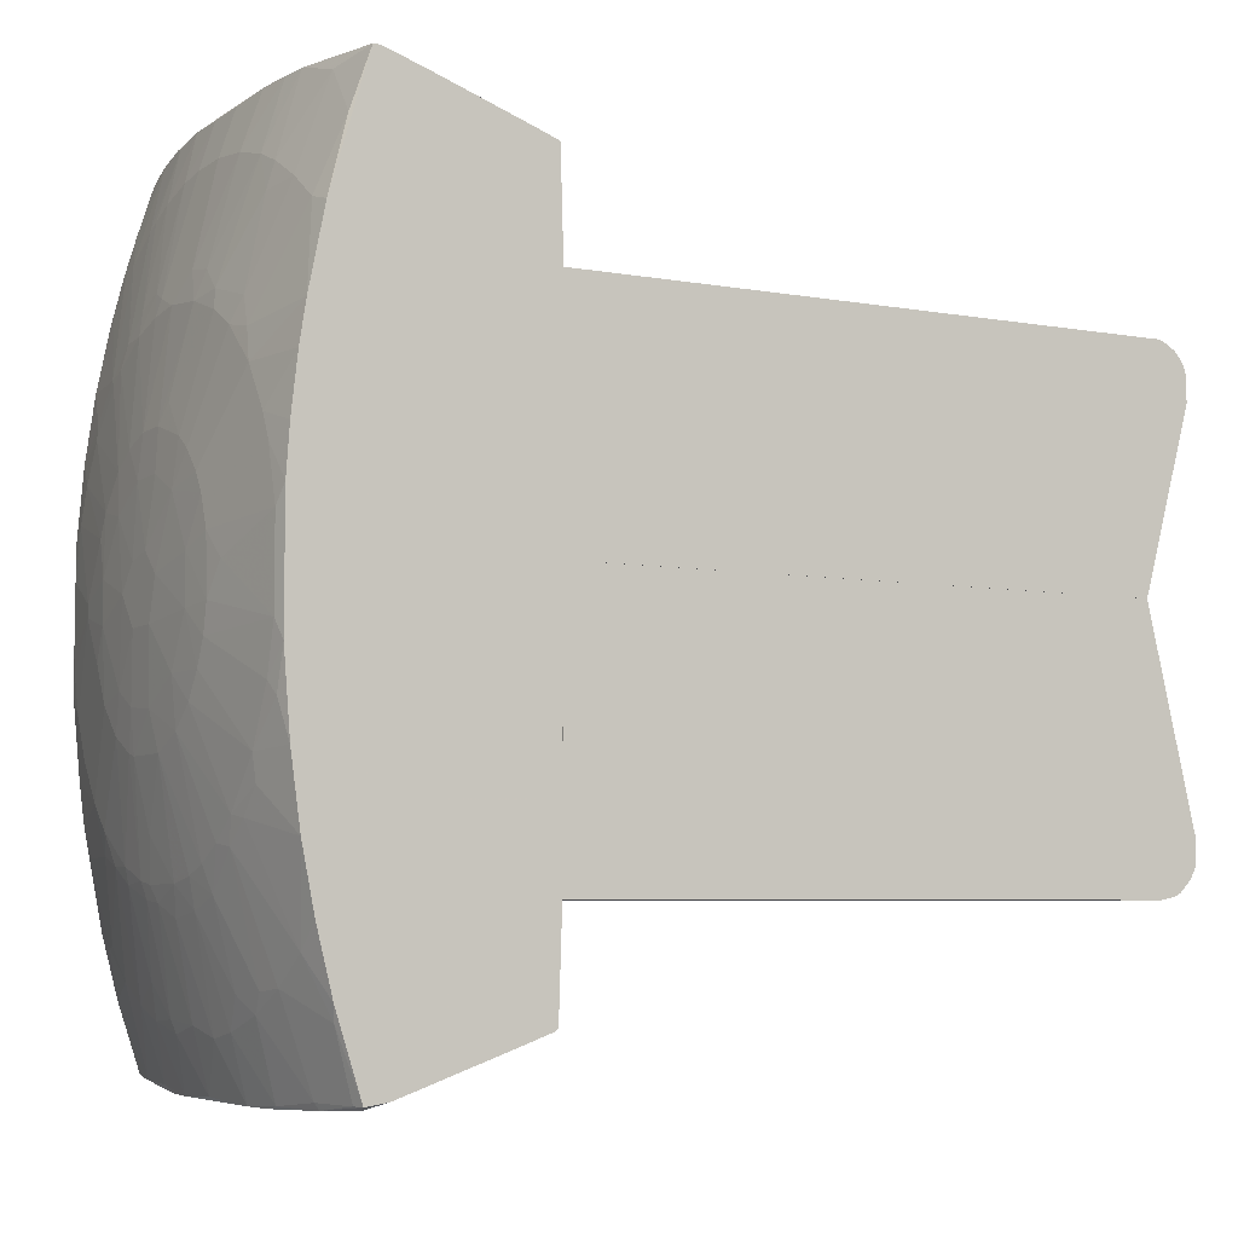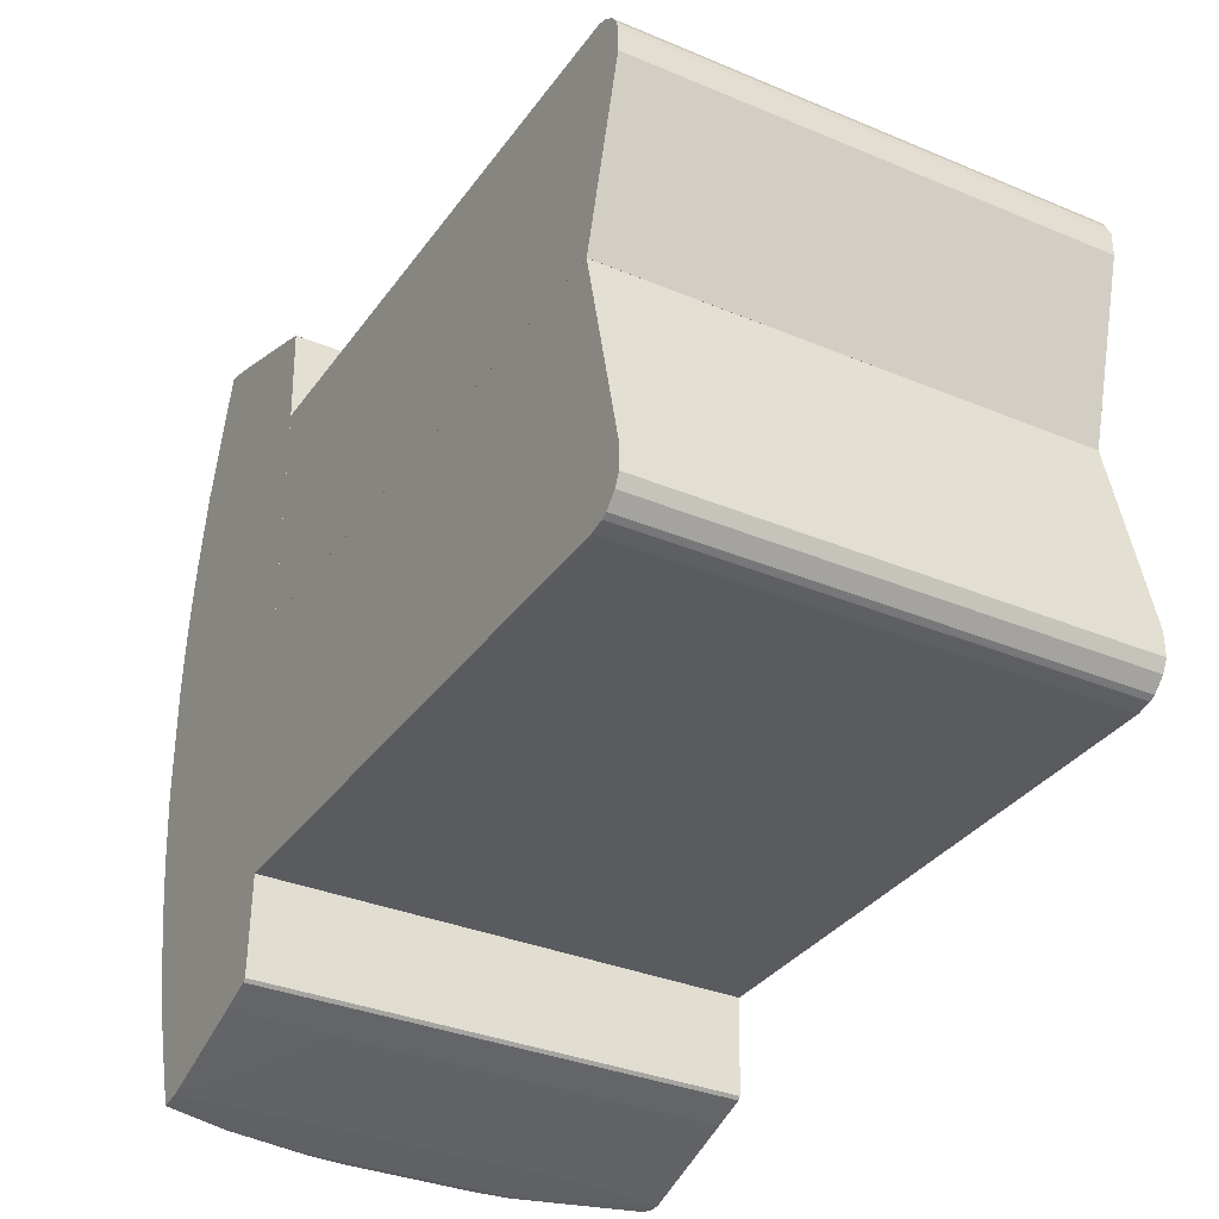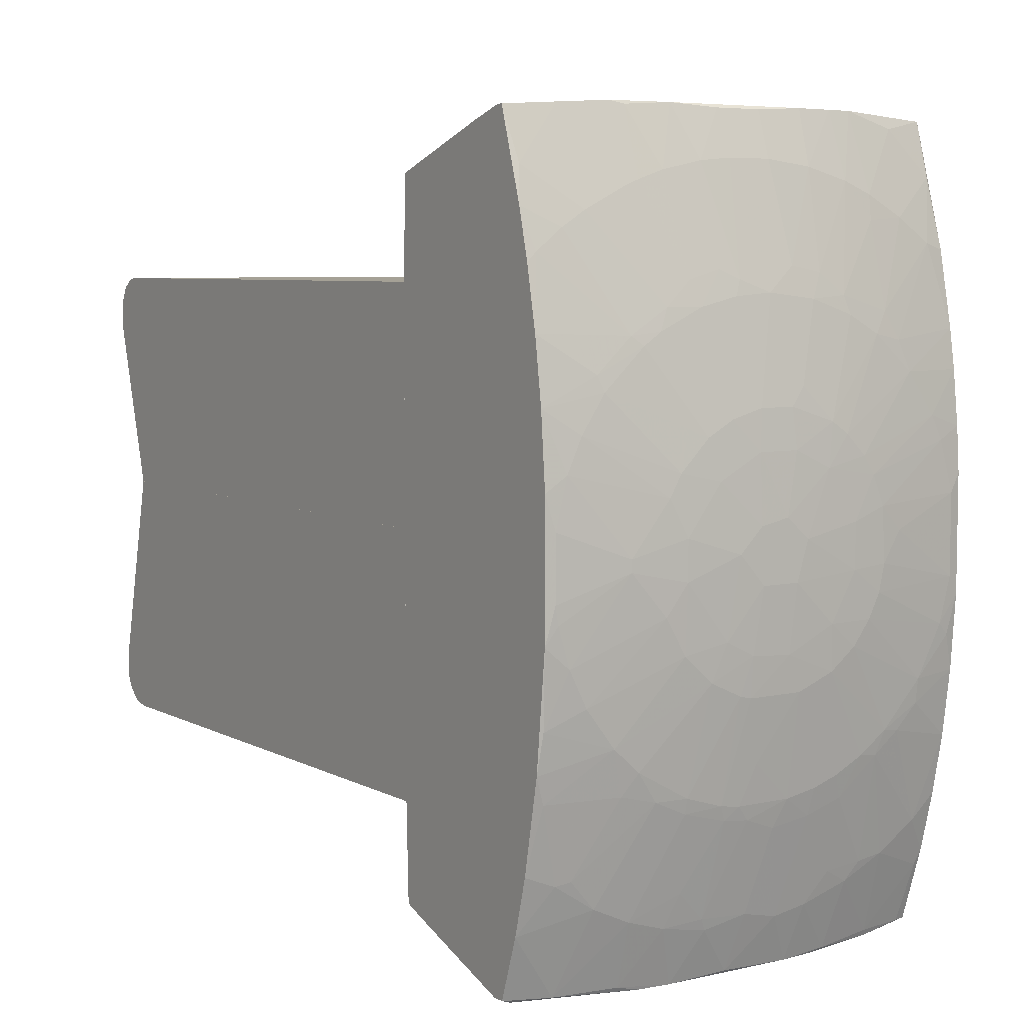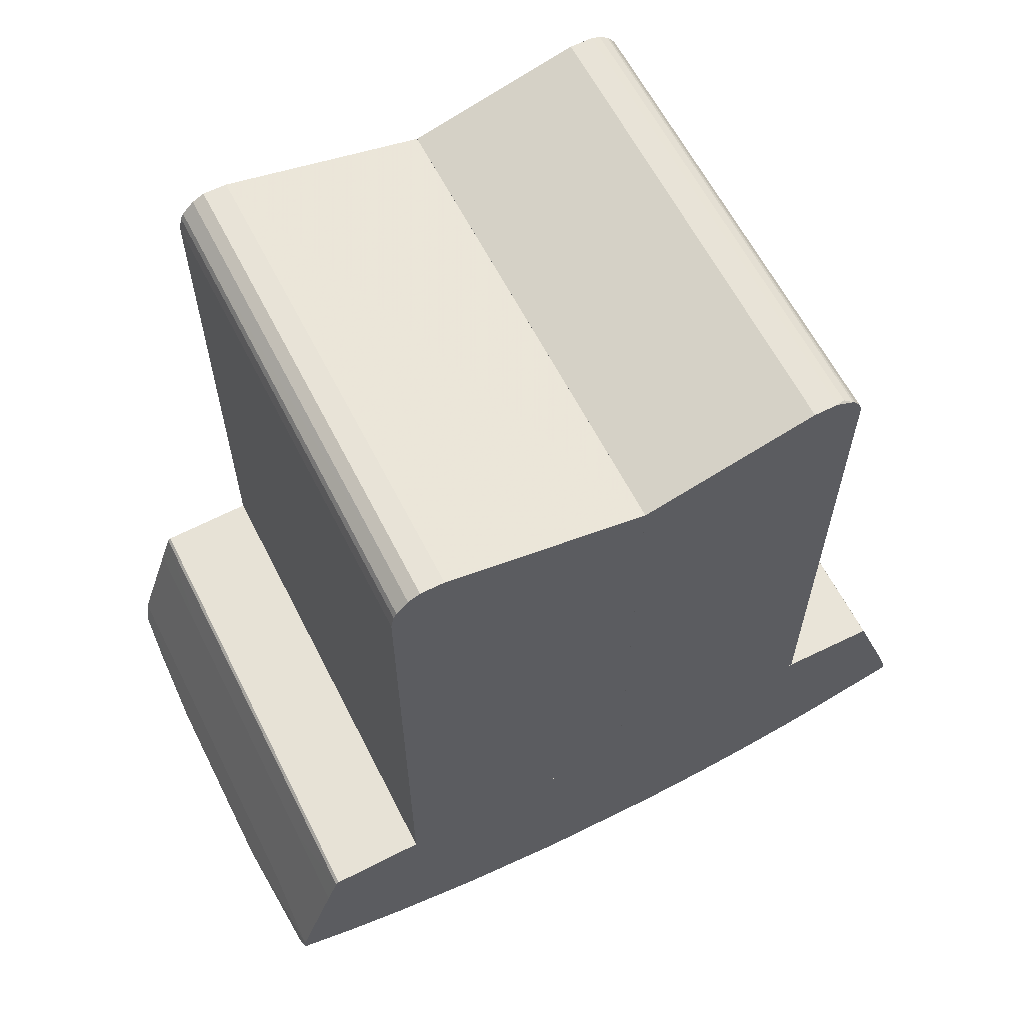
<metadata>
{"format":"obj","ext":"obj","renderer":"f3d","projection":"perspective","resolution":1024,"background":"white","views":[{"elev":-5.8,"azim":-118.8,"up":"+Y"},{"elev":-33.5,"azim":-29.9,"up":"+Y"},{"elev":6.1,"azim":146.1,"up":"+Y"},{"elev":62.0,"azim":63.1,"up":"+Z"}]}
</metadata>
<code>
o convex_0
v -0.00401 0.01861 -0.1491
v -0.03018 -0.04906 -0.139
v -0.02869 -0.04906 -0.1393
v 0.03001 0.04254 -0.1192
v -0.03018 0.04254 -0.1192
v 0.03001 -0.04232 -0.1192
v 0.03001 -0.02251 -0.1457
v -0.03018 -0.04233 -0.1192
v -0.03018 0.04927 -0.139
v 0.03001 0.04927 -0.139
v 0.02889 -0.04943 -0.139
v -0.02869 -0.01204 -0.1472
v 0.003463 -0.02887 -0.1476
v 0.02739 0.01001 -0.1476
v 0.006828 0.04366 -0.1438
v 0.002343 -0.003444 -0.1502
v -0.03018 0.01301 -0.1468
v -0.02607 -0.02326 -0.1188
v 0.000846 -0.0498 -0.142
v 0.02964 0.0302 -0.1188
v -0.01485 -0.02512 -0.1476
v -0.01784 0.03731 -0.1446
v 0.0173 0.02347 -0.1476
v -0.01635 -0.002315 -0.1494
v -0.01747 0.05003 -0.1401
v 0.03001 0.03245 -0.1438
v 0.01282 -0.002315 -0.1498
v 0.03001 -0.03036 -0.1188
v 0.01618 -0.0412 -0.1438
v -0.03018 0.0302 -0.1188
v -0.02158 -0.03858 -0.1438
v 0.03001 -0.04906 -0.1375
v -0.009243 0.05003 -0.1416
v -0.03018 -0.02476 -0.1453
v -0.006626 0.02834 -0.1476
v 0.00496 -0.01578 -0.1494
v 0.03001 -0.008299 -0.1472
v 0.01768 -0.02326 -0.1476
v -0.02906 -0.04943 -0.1386
v -0.02158 0.01973 -0.1476
v -0.03018 0.03394 -0.1435
v 0.009822 0.01338 -0.1494
v -0.00962 -0.04308 -0.1438
v -0.03018 -0.0427 -0.1195
v -0.008494 -0.01428 -0.1494
v 0.0173 0.05003 -0.1408
v -0.007375 0.00926 -0.1498
v 0.009451 0.02758 -0.1476
v 0.02253 0.03805 -0.1438
v 0.03001 -0.0341 -0.1435
v 0.03001 0.04778 -0.1337
v -0.01261 -0.05019 -0.1412
v 0.03001 -0.0427 -0.1195
v -0.03018 -0.03036 -0.1188
v 0.03001 0.01712 -0.1464
v 0.01282 -0.05019 -0.1412
v -0.008871 0.04329 -0.1438
v 0.005337 -0.04382 -0.1438
v -0.003632 -0.02887 -0.1476
v -0.01448 0.008132 -0.1494
v -0.02869 0.00514 -0.1476
v 0.01282 -0.01055 -0.1494
v 0.01992 0.000657 -0.1491
v -0.02383 -0.0169 -0.1476
v -0.01635 0.02421 -0.1476
v -0.01822 0.0403 -0.1438
v 0.02478 -0.0154 -0.1476
v -0.000267 0.02909 -0.1476
v -0.03018 -0.03971 -0.142
v -0.00401 0.001412 -0.1502
v -0.03018 0.04366 -0.1221
v -0.03018 -0.007181 -0.1472
v 0.003092 0.04965 -0.142
v 0.002343 0.01637 -0.1494
v 0.002715 0.003286 -0.1502
v 0.02403 -0.04943 -0.1401
v -0.01784 -0.0442 -0.1236
v 0.01356 0.009643 -0.1494
v -0.01747 0.05003 -0.1408
v 0.01543 0.04142 -0.1438
v 0.01094 -0.02887 -0.1472
v 0.02104 -0.03896 -0.1438
v 0.02253 0.01861 -0.1476
v -0.008123 0.0145 -0.1494
v -0.03018 0.02459 -0.1453
v 0.0173 0.05003 -0.1401
v 0.03001 -0.0412 -0.1416
v -0.0141 -0.008672 -0.1494
v -0.002884 0.04405 -0.1438
v -0.01597 -0.0412 -0.1438
v -0.03018 0.04778 -0.1337
v -0.02756 0.03469 -0.1438
v 0.02889 0.004022 -0.1476
v -0.03018 -0.04869 -0.1363
v -0.000267 -0.0427 -0.1442
v -0.003632 -0.01616 -0.1494
v -0.01111 -0.027 -0.1476
v -0.02682 -0.03522 -0.1438
v -0.008123 -0.008672 -0.1498
v -0.02233 -0.04906 -0.1405
v -0.01859 -0.0225 -0.1476
v -0.02533 0.01449 -0.1476
v 0.03001 0.02498 -0.1453
v 0.02927 0.04292 -0.1412
v 0.01955 -0.0442 -0.1236
v 0.02739 0.04366 -0.1221
v 0.01543 -0.006053 -0.1494
v 0.02366 0.04965 -0.1401
v -0.01149 0.02871 -0.1472
v -0.02981 0.04254 -0.1412
v 0.01282 -0.05019 -0.1408
v 0.01393 0.02758 -0.1472
v 0.02628 -0.03559 -0.1438
v 0.01282 0.002531 -0.1498
v 0.009451 0.05003 -0.1416
v 0.003463 -0.01129 -0.1498
v 0.006457 0.0317 -0.1468
v -0.0242 0.04816 -0.1405
v 0.02553 0.03619 -0.1438
v -0.01597 0.004404 -0.1494
v 0.002715 0.01151 -0.1498
v -0.02869 -0.004935 -0.1476
v 0.01132 -0.0427 -0.1438
v 0.01094 -0.027 -0.1476
v -0.008494 -0.05019 -0.1416
v -0.005129 -0.04382 -0.1438
v -0.007375 -0.03149 -0.1468
v -0.01149 -0.002688 -0.1498
v -0.02719 -0.01054 -0.1476
v 0.009073 -0.01391 -0.1494
v -0.01448 0.0418 -0.1438
v 0.008702 -0.05019 -0.1416
v -0.01822 0.02684 -0.1468
v 0.02104 -0.02026 -0.1476
v 0.02852 -0.006053 -0.1476
v 0.0188 0.02459 -0.1472
v 0.01506 -0.027 -0.1472
v 0.03001 0.008142 -0.1472
v -0.01485 -0.0498 -0.1412
v 0.03001 -0.04906 -0.139
v 0.02889 -0.02588 -0.1453
v 0.005337 -0.03036 -0.1472
v -0.00401 0.03208 -0.1468
v 0.008325 0.008515 -0.1498
v -0.02308 0.03769 -0.1438
v -0.01149 0.002903 -0.1498
v -0.002513 -0.003444 -0.1502
v -0.001764 -0.01166 -0.1498
v 0.002715 0.04405 -0.1438
v 0.01955 -0.04869 -0.1363
v -0.01186 -0.01166 -0.1494
v 0.005708 0.000294 -0.1502
v 0.007205 -0.009418 -0.1498
v -0.01036 0.01301 -0.1494
v -0.002141 -0.03223 -0.1468
v -0.002513 0.01151 -0.1498
v 0.01207 0.04254 -0.1438
v -0.03018 0.04927 -0.1382
v 0.03001 0.04927 -0.1382
v -0.01747 -0.0255 -0.1472
v 0.0158 -0.04943 -0.1412
v -0.03018 -0.01653 -0.1464
v -0.03018 0.01974 -0.1461
v -0.02607 0.03019 -0.1188
v 0.02964 -0.01764 -0.1464
v -0.01224 -0.02999 -0.1468
v -0.02682 0.01151 -0.1476
v -0.01224 0.02647 -0.1476
v 0.02553 0.01412 -0.1476
v 0.01506 0.007024 -0.1494
v -0.008123 0.03133 -0.1468
v -0.02944 -0.04157 -0.1416
v 0.02702 -0.01092 -0.1476
v 0.006457 0.01524 -0.1494
v 0.01955 -0.02588 -0.1468
v -0.02009 0.02346 -0.1472
v 0.01992 -0.000814 -0.1491
v 0.004589 0.02871 -0.1476
v -0.03018 0.007396 -0.1472
v -0.03018 -0.03223 -0.1438
v -0.02083 -0.02288 -0.1472
v -0.002141 0.01637 -0.1494
v 0.001966 -0.03073 -0.1472
v 0.03001 0.0302 -0.1188
v -0.001016 0.004032 -0.1502
v -0.002884 0.04965 -0.142
v 0.03001 -0.04419 -0.1236
v 0.01057 0.03058 -0.1468
v 0.0173 0.04067 -0.1438
v -0.01261 -0.05019 -0.1408
v -0.0156 -0.00568 -0.1494
v -0.0227 -0.0498 -0.1401
v 0.01506 0.02498 -0.1476
v 0.00384 0.03058 -0.1472
v 0.001595 -0.024 -0.1483
v -0.01897 0.001403 -0.1491
v 0.03001 0.03843 -0.1423
v -0.0141 0.05003 -0.1412
v -0.01261 -0.03934 -0.1446
v -0.02383 -0.01988 -0.1472
v 0.01543 0.04965 -0.1412
v 0.009822 -0.03859 -0.1449
v -0.01784 -0.03896 -0.1442
v -0.03018 -0.04419 -0.1236
v -0.01299 0.01039 -0.1494
v -0.007746 -0.02812 -0.1476
v 0.02889 -0.003806 -0.1476
v 0.00608 -0.0285 -0.1476
v 0.003463 -0.01616 -0.1494
v 0.02889 0.03357 -0.1438
v 0.02441 -0.03523 -0.1442
v 0.02328 0.02048 -0.1472
v 0.00608 -0.04233 -0.1442
f 142 202 213
f 4 6 7
f 5 2 8
f 2 5 9
f 4 7 10
f 2 9 17
f 10 7 26
f 6 4 28
f 8 6 28
f 20 18 28
f 5 8 30
f 7 6 32
f 2 17 34
f 26 7 37
f 17 9 41
f 8 2 44
f 33 25 46
f 7 32 50
f 4 10 51
f 6 8 53
f 32 6 53
f 8 44 53
f 8 28 54
f 28 18 54
f 30 8 54
f 18 30 54
f 26 37 55
f 2 34 69
f 5 4 71
f 9 5 71
f 34 17 72
f 16 70 75
f 11 56 76
f 53 44 77
f 9 25 79
f 25 33 79
f 76 29 82
f 42 23 83
f 78 42 83
f 17 41 85
f 10 46 86
f 46 25 86
f 50 32 87
f 76 82 87
f 57 33 89
f 9 71 91
f 86 25 91
f 51 86 91
f 85 41 92
f 63 14 93
f 2 39 94
f 44 2 94
f 58 19 95
f 21 45 97
f 45 96 97
f 31 90 100
f 45 21 101
f 26 55 103
f 53 77 105
f 77 94 105
f 4 51 106
f 71 4 106
f 91 71 106
f 51 91 106
f 62 27 107
f 67 62 107
f 46 10 108
f 10 104 108
f 104 49 108
f 41 9 110
f 92 41 110
f 11 32 111
f 56 11 111
f 52 56 111
f 50 87 113
f 87 82 113
f 63 27 114
f 33 46 115
f 15 73 115
f 73 33 115
f 9 79 118
f 79 66 118
f 110 9 118
f 49 104 119
f 72 61 122
f 56 52 125
f 95 19 126
f 125 43 126
f 19 125 126
f 126 43 127
f 99 88 128
f 64 12 129
f 12 72 129
f 88 64 129
f 72 122 129
f 36 116 130
f 124 36 130
f 38 124 130
f 22 66 131
f 66 79 131
f 109 22 131
f 19 58 132
f 58 123 132
f 125 19 132
f 56 125 132
f 109 65 133
f 22 109 133
f 62 67 134
f 38 130 134
f 130 62 134
f 112 49 136
f 49 119 136
f 29 81 137
f 82 29 137
f 124 38 137
f 81 124 137
f 14 55 138
f 55 37 138
f 93 14 138
f 37 93 138
f 90 43 139
f 100 90 139
f 43 125 139
f 125 52 139
f 32 11 140
f 11 76 140
f 87 32 140
f 76 87 140
f 7 50 141
f 50 113 141
f 134 7 141
f 68 35 143
f 57 89 143
f 42 78 144
f 78 114 144
f 75 121 144
f 66 22 145
f 92 110 145
f 118 66 145
f 110 118 145
f 22 133 145
f 133 92 145
f 60 47 146
f 47 70 146
f 24 120 146
f 120 60 146
f 128 24 146
f 70 128 146
f 70 16 147
f 128 70 147
f 99 128 147
f 96 45 148
f 45 99 148
f 16 116 148
f 147 16 148
f 99 147 148
f 73 15 149
f 89 73 149
f 68 143 149
f 143 89 149
f 105 94 150
f 111 32 150
f 94 111 150
f 64 88 151
f 88 99 151
f 99 45 151
f 45 101 151
f 101 64 151
f 16 75 152
f 114 27 152
f 75 144 152
f 144 114 152
f 27 62 153
f 116 16 153
f 62 130 153
f 130 116 153
f 16 152 153
f 152 27 153
f 40 65 154
f 84 47 154
f 65 84 154
f 95 126 155
f 127 59 155
f 126 127 155
f 47 84 156
f 74 121 156
f 15 115 157
f 117 15 157
f 25 9 158
f 9 91 158
f 91 25 158
f 51 10 159
f 10 86 159
f 86 51 159
f 31 98 160
f 101 21 160
f 29 76 161
f 76 56 161
f 123 29 161
f 56 132 161
f 132 123 161
f 12 64 162
f 72 12 162
f 34 72 162
f 17 85 163
f 85 40 163
f 40 102 163
f 102 17 163
f 4 5 164
f 20 4 164
f 18 20 164
f 5 30 164
f 30 18 164
f 37 7 165
f 7 134 165
f 134 67 165
f 21 97 166
f 160 21 166
f 102 60 167
f 17 102 167
f 120 61 167
f 60 120 167
f 35 1 168
f 1 84 168
f 84 65 168
f 109 35 168
f 65 109 168
f 55 14 169
f 83 55 169
f 78 83 169
f 14 63 170
f 63 114 170
f 114 78 170
f 169 14 170
f 78 169 170
f 35 109 171
f 131 57 171
f 109 131 171
f 143 35 171
f 57 143 171
f 3 2 172
f 2 69 172
f 98 31 172
f 69 98 172
f 100 3 172
f 31 100 172
f 67 107 173
f 135 37 173
f 37 165 173
f 165 67 173
f 74 48 174
f 121 74 174
f 42 144 174
f 144 121 174
f 38 134 175
f 137 38 175
f 134 141 175
f 65 40 176
f 40 85 176
f 85 92 176
f 133 65 176
f 92 133 176
f 27 63 177
f 63 93 177
f 107 27 177
f 173 107 177
f 135 173 177
f 48 74 178
f 74 68 178
f 117 48 178
f 72 17 179
f 61 72 179
f 17 167 179
f 167 61 179
f 69 34 180
f 34 98 180
f 98 69 180
f 98 34 181
f 160 98 181
f 101 160 181
f 1 35 182
f 35 68 182
f 68 74 182
f 84 1 182
f 156 84 182
f 74 156 182
f 59 13 183
f 13 142 183
f 155 59 183
f 95 155 183
f 4 20 184
f 28 4 184
f 20 28 184
f 70 47 185
f 75 70 185
f 121 75 185
f 47 156 185
f 156 121 185
f 33 73 186
f 89 33 186
f 73 89 186
f 32 53 187
f 53 105 187
f 150 32 187
f 105 150 187
f 112 48 188
f 48 117 188
f 157 80 188
f 117 157 188
f 46 108 189
f 108 49 189
f 49 112 189
f 112 188 189
f 188 80 189
f 94 39 190
f 52 111 190
f 111 94 190
f 122 24 191
f 24 128 191
f 128 88 191
f 88 129 191
f 129 122 191
f 2 3 192
f 39 2 192
f 3 100 192
f 139 52 192
f 100 139 192
f 190 39 192
f 52 190 192
f 23 42 193
f 48 112 193
f 136 23 193
f 112 136 193
f 42 174 193
f 174 48 193
f 15 117 194
f 149 15 194
f 68 149 194
f 178 68 194
f 117 178 194
f 13 59 195
f 59 96 195
f 120 24 196
f 61 120 196
f 24 122 196
f 122 61 196
f 10 26 197
f 104 10 197
f 119 104 197
f 33 57 198
f 79 33 198
f 57 131 198
f 131 79 198
f 43 90 199
f 127 43 199
f 166 127 199
f 64 101 200
f 162 64 200
f 34 162 200
f 181 34 200
f 101 181 200
f 115 46 201
f 80 157 201
f 157 115 201
f 46 189 201
f 189 80 201
f 81 29 202
f 29 123 202
f 142 81 202
f 90 31 203
f 31 160 203
f 160 166 203
f 199 90 203
f 166 199 203
f 77 44 204
f 44 94 204
f 94 77 204
f 47 60 205
f 102 40 205
f 60 102 205
f 40 154 205
f 154 47 205
f 96 59 206
f 97 96 206
f 59 127 206
f 166 97 206
f 127 166 206
f 93 37 207
f 37 135 207
f 177 93 207
f 135 177 207
f 36 124 208
f 124 81 208
f 142 13 208
f 81 142 208
f 116 36 209
f 96 148 209
f 148 116 209
f 13 195 209
f 195 96 209
f 36 208 209
f 208 13 209
f 26 103 210
f 103 136 210
f 136 119 210
f 197 26 210
f 119 197 210
f 113 82 211
f 82 137 211
f 141 113 211
f 137 175 211
f 175 141 211
f 83 23 212
f 55 83 212
f 103 55 212
f 23 136 212
f 136 103 212
f 58 95 213
f 123 58 213
f 95 183 213
f 183 142 213
f 202 123 213
o convex_1
v -0.03018 -0.02999 -0.04512
v 0.03001 -0.02363 -0.04213
v -0.02981 -0.02363 -0.04213
v 0.02964 0.001788 -0.1188
v 0.03001 -0.03036 -0.1188
v -0.03018 0.001785 -0.1188
v -0.03018 0.001785 -0.04811
v -0.03018 -0.03036 -0.1188
v 0.03001 0.001788 -0.04811
v 0.03001 -0.03036 -0.04699
v -0.03018 -0.03036 -0.04699
v 0.03001 -0.02812 -0.04288
v 0.03001 0.001788 -0.1188
v -0.03018 -0.02662 -0.04213
v 0.03001 -0.02962 -0.04438
v -0.03018 -0.02812 -0.04288
v 0.03001 -0.02663 -0.04213
v -0.03018 -0.02962 -0.04438
v 0.03001 -0.02999 -0.04512
v -0.03018 -0.02363 -0.04213
f 220 227 233
f 217 218 219
f 219 214 220
f 217 219 220
f 214 219 221
f 219 218 221
f 216 215 222
f 215 218 222
f 220 216 222
f 217 220 222
f 218 215 223
f 221 218 223
f 221 223 224
f 214 221 224
f 223 215 225
f 218 217 226
f 217 222 226
f 222 218 226
f 215 216 227
f 220 214 227
f 223 225 228
f 227 214 229
f 225 227 229
f 225 215 230
f 215 227 230
f 227 225 230
f 228 225 231
f 225 229 231
f 229 214 231
f 224 223 232
f 214 224 232
f 223 228 232
f 231 214 232
f 228 231 232
f 216 220 233
f 227 216 233
o convex_2
v -0.03018 0.03021 -0.04587
v 0.03001 0.02647 -0.04213
v 0.03001 0.02348 -0.04213
v 0.03001 0.001791 -0.1188
v 0.03001 0.03021 -0.1188
v -0.03018 0.001791 -0.1188
v -0.03018 0.001791 -0.04811
v -0.03018 0.03021 -0.1188
v 0.03001 0.001791 -0.04811
v 0.03001 0.03021 -0.04587
v -0.03018 0.02348 -0.04213
v -0.03018 0.02871 -0.04325
v 0.03001 0.02909 -0.04363
v -0.03018 0.02647 -0.04213
v 0.02964 0.02759 -0.0425
v -0.03018 0.02984 -0.04474
v -0.03018 0.02759 -0.0425
v 0.03001 0.02984 -0.04474
v -0.02981 0.001791 -0.1188
v 0.03001 0.02871 -0.04325
v -0.03018 0.02908 -0.04363
f 246 249 254
f 235 236 237
f 235 237 238
f 234 239 240
f 239 237 240
f 234 238 241
f 238 237 241
f 239 234 241
f 237 236 242
f 236 240 242
f 240 237 242
f 238 234 243
f 235 238 243
f 236 235 244
f 234 240 244
f 240 236 244
f 234 244 245
f 235 243 246
f 244 235 247
f 245 244 247
f 247 235 248
f 243 234 249
f 234 245 249
f 245 247 250
f 248 245 250
f 247 248 250
f 246 243 251
f 243 249 251
f 249 246 251
f 237 239 252
f 241 237 252
f 239 241 252
f 235 246 253
f 246 245 253
f 245 248 253
f 248 235 253
f 245 246 254
f 249 245 254

</code>
